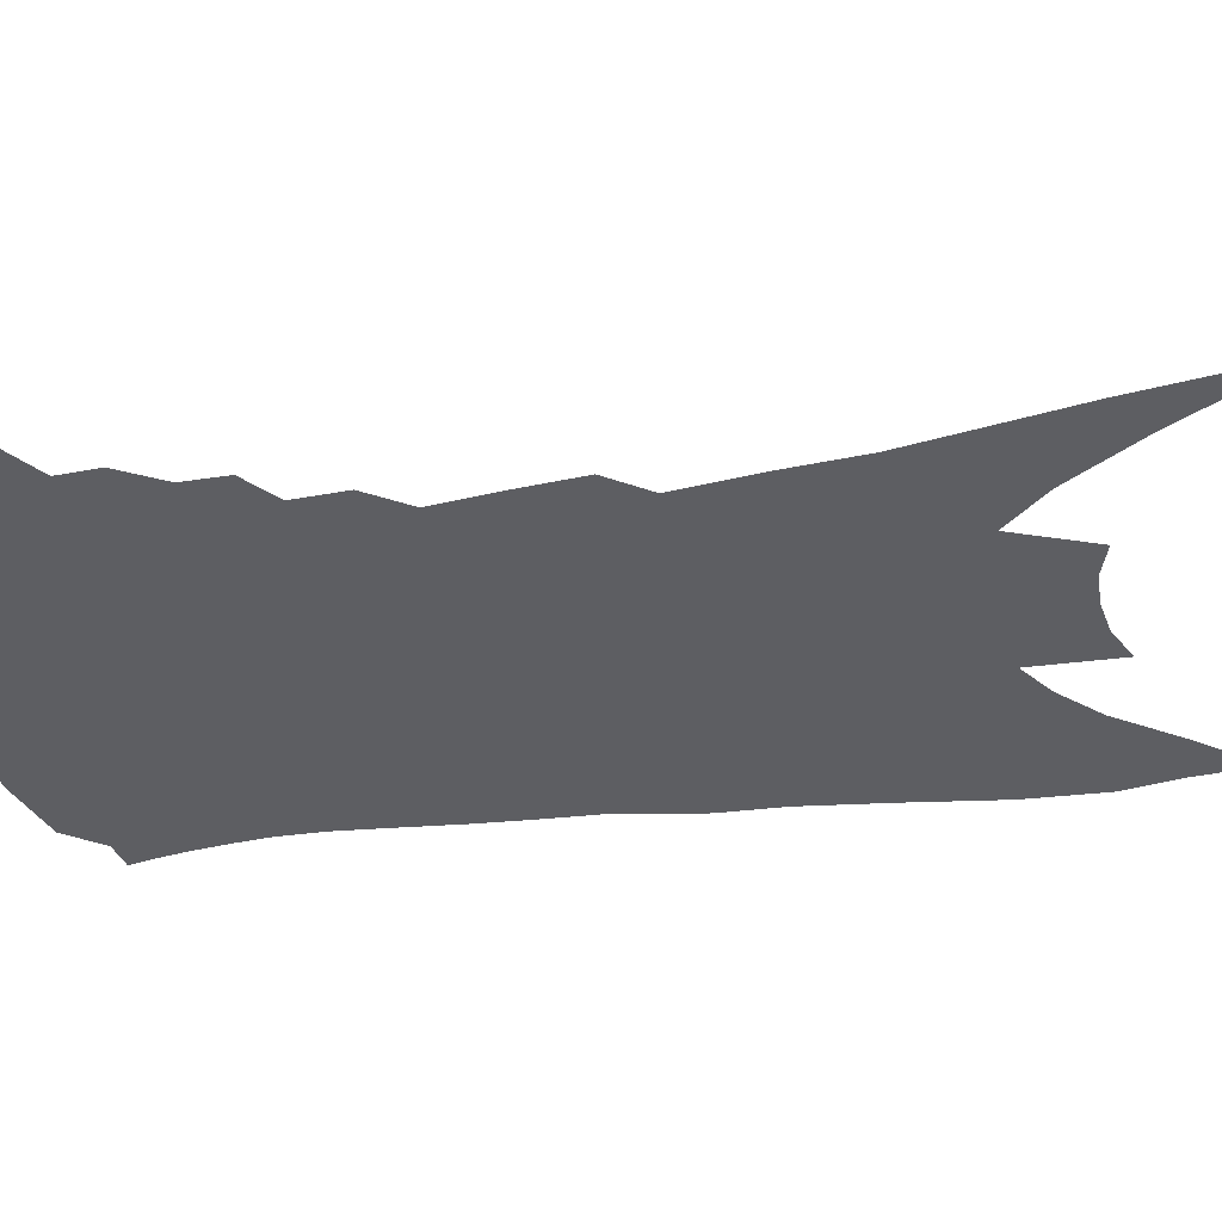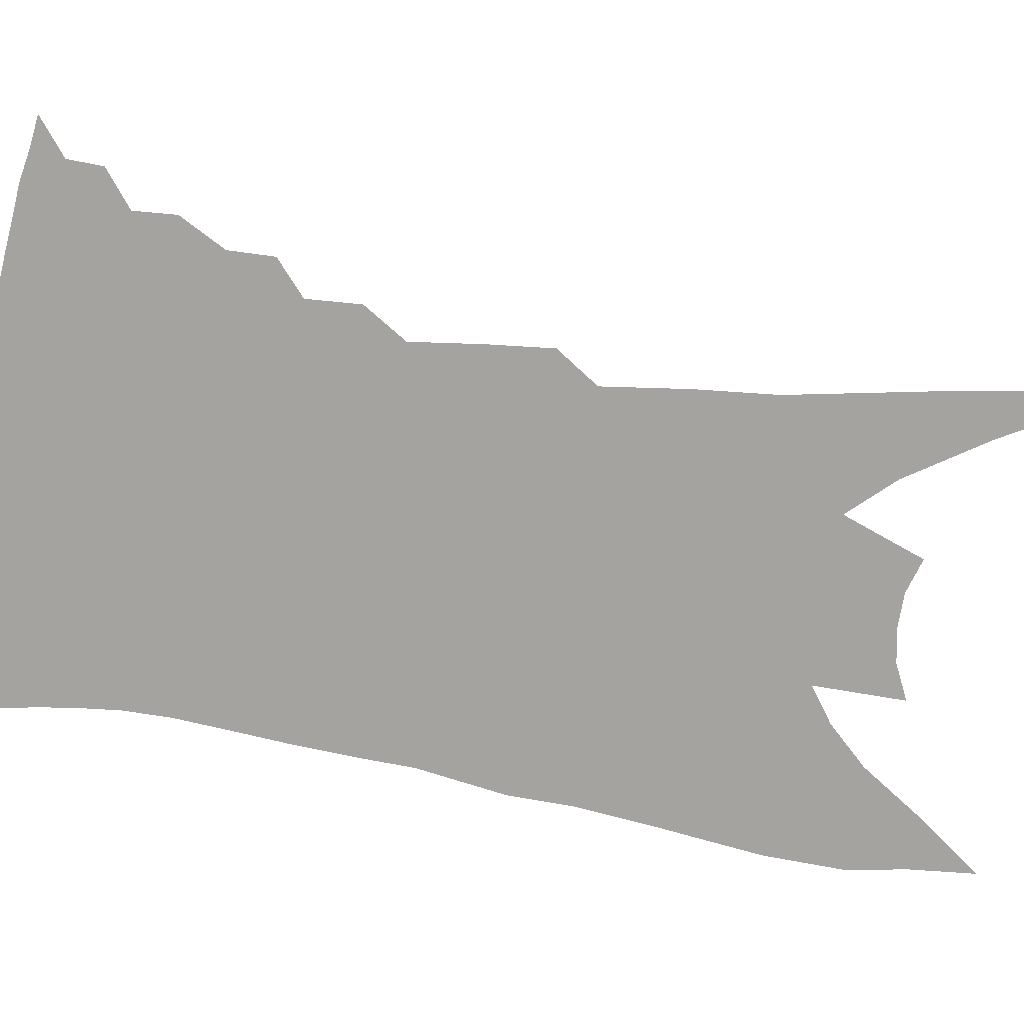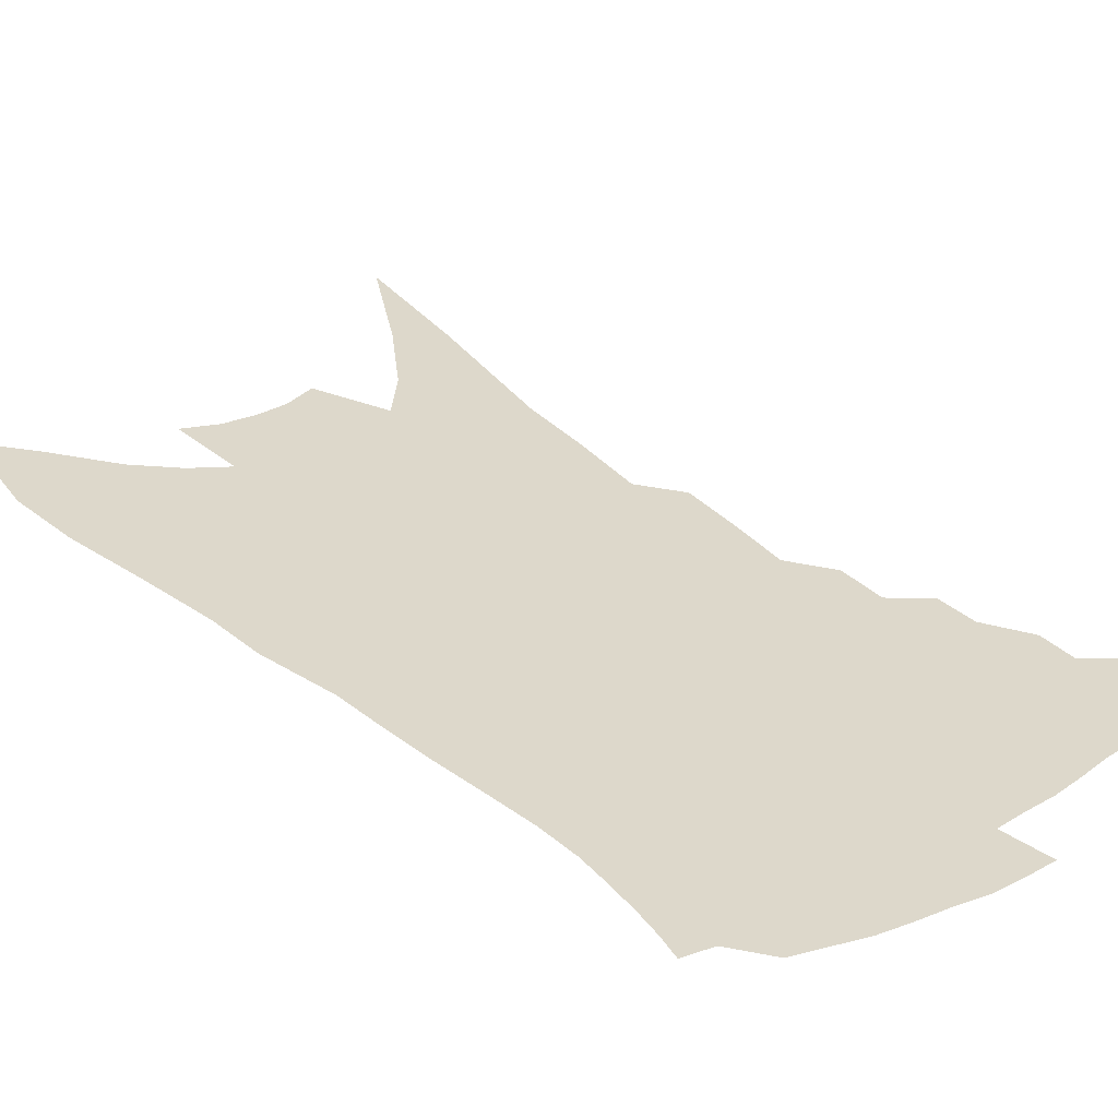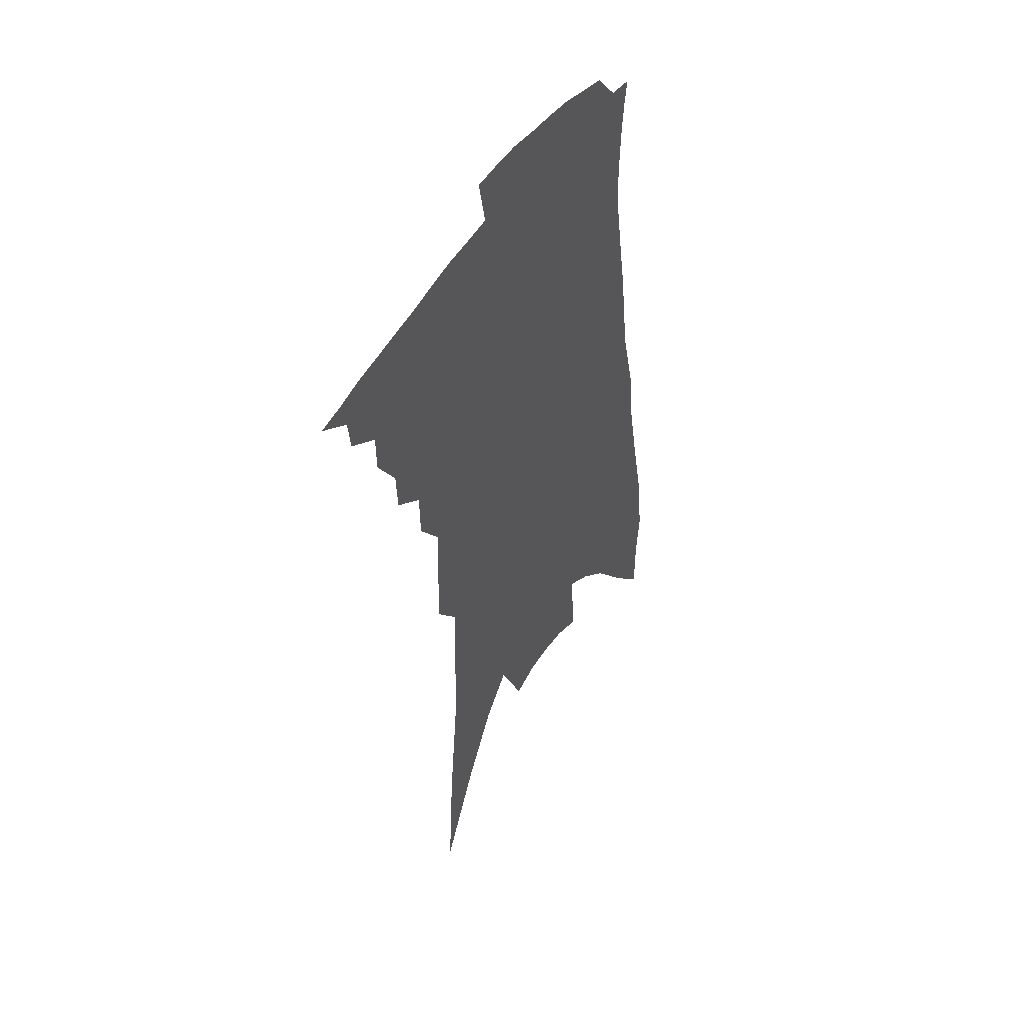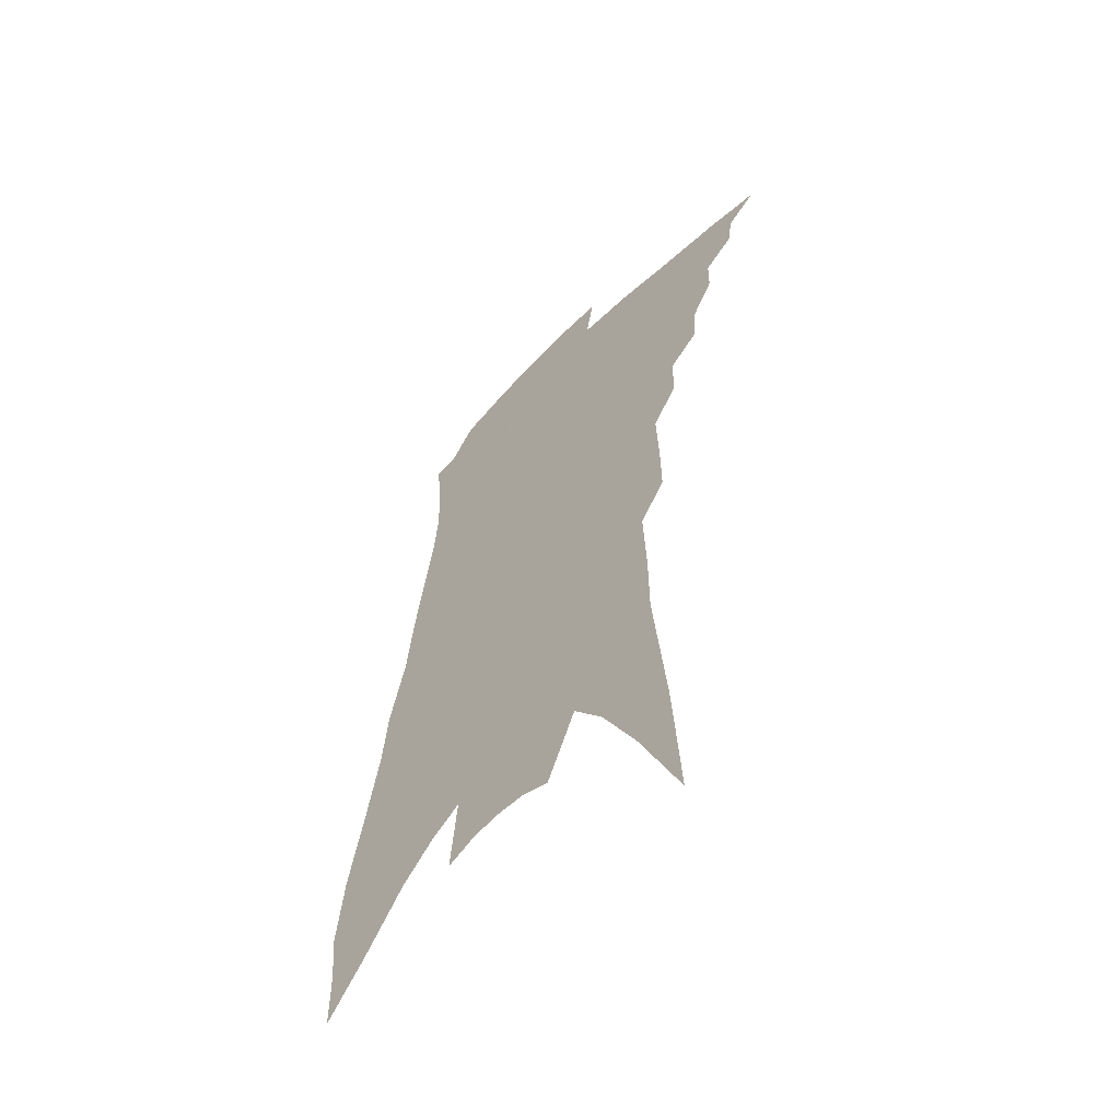
<metadata>
{"format":"obj","ext":"obj","renderer":"f3d","projection":"perspective","resolution":1024,"background":"white","views":[{"elev":-39.0,"azim":-75.6,"up":"+Z"},{"elev":-72.9,"azim":-94.3,"up":"+Z"},{"elev":31.2,"azim":145.7,"up":"+Z"},{"elev":49.2,"azim":-57.5,"up":"+Y"},{"elev":-58.3,"azim":-133.5,"up":"+Y"}]}
</metadata>
<code>
v 499.4 353.4 0
v 511.1 336.7 0
v 509.9 346.4 0
v 508 355.2 0
v 521.8 318.2 0
v 521.6 329.8 0
v 520.3 339.5 0
v 518.5 348.2 0
v 516.6 357.6 0
v 530.5 293.5 0
v 529.7 306.1 0
v 531.6 322.7 0
v 530.6 332.6 0
v 528.9 341.3 0
v 527.1 350.2 0
v 525.4 359 0
v 540.9 271.4 0
v 540.6 286.1 0
v 540.6 300.8 0
v 541.6 316 0
v 540.3 325.1 0
v 539.1 334.3 0
v 537.7 343 0
v 536.2 351.6 0
v 534.2 360.7 0
v 548.6 222.3 0
v 548.8 240.2 0
v 549.6 259.9 0
v 550.2 278.5 0
v 550.5 293.8 0
v 550.1 306.1 0
v 550.1 318.3 0
v 549 327.2 0
v 547.6 335.9 0
v 546.2 344.5 0
v 544.8 353.2 0
v 543 362.1 0
v 549 76.95 0
v 551.7 118.3 0
v 556.3 165 0
v 556.5 187.1 0
v 557.5 211.1 0
v 558.1 231.4 0
v 558.9 251.5 0
v 558.5 266.4 0
v 559.5 285.4 0
v 559 297.4 0
v 558.7 309 0
v 558.3 319.7 0
v 557.5 328.7 0
v 556.1 337.2 0
v 554.9 345.9 0
v 553.5 354.8 0
v 551.7 364.2 0
v 563.9 110 0
v 565.9 148.6 0
v 566.3 175 0
v 566.8 199.7 0
v 568 224.1 0
v 568 242 0
v 567.2 255.6 0
v 567.8 274.4 0
v 567.6 287.8 0
v 567.5 300.6 0
v 567.3 312 0
v 566.8 321.6 0
v 566.2 330.2 0
v 565.3 338.8 0
v 563.6 347.3 0
v 562.5 356 0
v 560.4 365.9 0
v 576.2 132.7 0
v 576.8 164.6 0
v 576.1 186.1 0
v 576.3 210 0
v 576.9 230.8 0
v 576.4 247 0
v 576 262.4 0
v 576.3 279.4 0
v 576.1 292 0
v 575.8 303.2 0
v 575.4 313.2 0
v 574.7 322.1 0
v 575.2 332.5 0
v 574 340.2 0
v 573.3 348.3 0
v 571.3 357.3 0
v 569.5 366.7 0
v 586.5 145.8 0
v 586.1 172.9 0
v 585.3 195.9 0
v 584.6 214 0
v 585.2 233.9 0
v 584.5 251.5 0
v 584.2 265.7 0
v 584.4 283.1 0
v 583.9 293.1 0
v 583.7 304.7 0
v 583.8 315.8 0
v 583.1 324.2 0
v 582.9 332.8 0
v 582.2 341 0
v 581.4 349.4 0
v 580.3 357.9 0
v 578.3 367.8 0
v 575.4 382.6 0
v 596.9 123.9 0
v 595.9 153.7 0
v 594.9 175.4 0
v 593.7 197.3 0
v 593.3 204.1 0
v 593 236.7 0
v 592.5 250.1 0
v 592.3 270.7 0
v 592 283.6 0
v 591.9 296 0
v 591.6 306.5 0
v 591.6 316.9 0
v 591.5 326 0
v 591 333.6 0
v 590.8 342 0
v 589.9 350.4 0
v 588.6 359.4 0
v 586.8 370.1 0
v 584.3 383.3 0
v 606.5 127.6 0
v 605 155 0
v 603.7 179 0
v 602.6 198 0
v 602.3 221.1 0
v 600.9 239.8 0
v 600.5 254.4 0
v 600 270.6 0
v 599.7 284.6 0
v 599.5 295.9 0
v 599.3 305.9 0
v 599.3 316.8 0
v 599.2 325.8 0
v 599.3 334.5 0
v 599 342.6 0
v 598.5 350.9 0
v 597.3 360.1 0
v 595.9 370.4 0
v 593.3 383.5 0
v 616 128.5 0
v 614.1 155.3 0
v 612.4 180.4 0
v 611.2 201.8 0
v 610.2 221.7 0
v 609.1 237.8 0
v 608.2 257.1 0
v 607.8 270 0
v 607.3 284.4 0
v 607 296.2 0
v 607 307.4 0
v 607 317.3 0
v 607.2 326.8 0
v 607.3 335 0
v 607.2 343 0
v 606.9 351.3 0
v 606.2 360.1 0
v 605.4 369.4 0
v 602.8 382.4 0
v 625.7 127.6 0
v 623.9 150.9 0
v 621.4 178.3 0
v 619.7 200.6 0
v 618.4 221.3 0
v 616.9 240.6 0
v 616.5 254 0
v 615.5 270.5 0
v 614.9 283.8 0
v 614.5 296.4 0
v 614.6 306.6 0
v 614.6 317.3 0
v 614.8 326.7 0
v 615.1 334.8 0
v 615.7 343.4 0
v 615.8 351.3 0
v 615.1 359.8 0
v 614.3 369 0
v 611.9 381.7 0
v 635.8 123.8 0
v 633.5 148.8 0
v 630.9 174.5 0
v 628.1 201.3 0
v 626.9 218.6 0
v 625.6 235.8 0
v 624.6 251.9 0
v 623.7 267.3 0
v 623.1 280.5 0
v 622.5 293.7 0
v 622.1 305.7 0
v 622 318.1 0
v 622.4 326.2 0
v 622.7 334.1 0
v 623.6 343.6 0
v 623.9 351.2 0
v 623.8 359.1 0
v 623.7 367.3 0
v 621 380.7 0
v 643.8 142.7 0
v 641.1 167.9 0
v 638.2 193 0
v 636 213.8 0
v 634 233.2 0
v 633.1 248.7 0
v 632.1 263.5 0
v 631.7 276.3 0
v 630.3 292 0
v 629.5 305.4 0
v 629.6 315.9 0
v 629.8 325.9 0
v 630.4 334.5 0
v 631.1 343.1 0
v 631.6 351 0
v 631.9 358.7 0
v 631.8 367 0
v 630.4 378.5 0
v 655.3 132.7 0
v 652.8 156.7 0
v 649 183.7 0
v 647.5 202.5 0
v 644 225.2 0
v 642.5 242.3 0
v 641.2 258.2 0
v 640.1 273 0
v 638.6 288.2 0
v 637.6 302.1 0
v 637.6 313 0
v 637.1 325.2 0
v 637.9 333.5 0
v 638.5 342.7 0
v 639.3 350.5 0
v 639.9 358.3 0
v 639.8 366.8 0
v 639.6 376.2 0
v 669.7 114.7 0
v 666.6 140.6 0
v 662.3 168.3 0
v 659.7 190 0
v 655.8 213.4 0
v 654.1 231.2 0
v 653.2 246.8 0
v 650.3 265.2 0
v 647.8 282.4 0
v 646.9 295.8 0
v 645.9 309.1 0
v 644.8 322.3 0
v 645.7 331.3 0
v 645.8 341.7 0
v 647 349.6 0
v 647.8 357.8 0
v 648 366.1 0
v 683.4 99.48 0
v 683.5 118 0
v 685 134.1 0
v 682.4 156.8 0
v 676.6 184.3 0
v 672.1 208.1 0
v 670.2 225.9 0
v 664.3 250.2 0
v 662.4 266.5 0
v 660.2 282.5 0
v 657.5 298.9 0
v 655 314.6 0
v 653.9 327.8 0
v 654.1 338.3 0
v 654.6 348.9 0
v 655.4 357.2 0
v 656.5 365 0
v 721 391 0
f 3 4 1
f 6 7 2
f 2 7 3
f 7 8 3
f 3 8 4
f 8 9 4
f 11 12 5
f 5 12 6
f 12 13 6
f 6 13 7
f 13 14 7
f 7 14 8
f 14 15 8
f 8 15 9
f 15 16 9
f 18 19 10
f 10 19 11
f 19 20 11
f 11 20 12
f 20 21 12
f 12 21 13
f 21 22 13
f 13 22 14
f 22 23 14
f 14 23 15
f 23 24 15
f 15 24 16
f 24 25 16
f 28 29 17
f 17 29 18
f 29 30 18
f 18 30 19
f 30 31 19
f 19 31 20
f 31 32 20
f 20 32 21
f 32 33 21
f 21 33 22
f 33 34 22
f 22 34 23
f 34 35 23
f 23 35 24
f 35 36 24
f 24 36 25
f 36 37 25
f 42 43 26
f 26 43 27
f 43 44 27
f 27 44 28
f 44 45 28
f 28 45 29
f 45 46 29
f 29 46 30
f 46 47 30
f 30 47 31
f 47 48 31
f 31 48 32
f 48 49 32
f 32 49 33
f 49 50 33
f 33 50 34
f 50 51 34
f 34 51 35
f 51 52 35
f 35 52 36
f 52 53 36
f 36 53 37
f 53 54 37
f 38 55 39
f 55 56 39
f 39 56 40
f 56 57 40
f 40 57 41
f 57 58 41
f 41 58 42
f 58 59 42
f 42 59 43
f 59 60 43
f 43 60 44
f 60 61 44
f 44 61 45
f 61 62 45
f 45 62 46
f 62 63 46
f 46 63 47
f 63 64 47
f 47 64 48
f 64 65 48
f 48 65 49
f 65 66 49
f 49 66 50
f 66 67 50
f 50 67 51
f 67 68 51
f 51 68 52
f 68 69 52
f 52 69 53
f 69 70 53
f 53 70 54
f 70 71 54
f 55 72 56
f 72 73 56
f 56 73 57
f 73 74 57
f 57 74 58
f 74 75 58
f 58 75 59
f 75 76 59
f 59 76 60
f 76 77 60
f 60 77 61
f 77 78 61
f 61 78 62
f 78 79 62
f 62 79 63
f 79 80 63
f 63 80 64
f 80 81 64
f 64 81 65
f 81 82 65
f 65 82 66
f 82 83 66
f 66 83 67
f 83 84 67
f 67 84 68
f 84 85 68
f 68 85 69
f 85 86 69
f 69 86 70
f 86 87 70
f 70 87 71
f 87 88 71
f 72 89 73
f 89 90 73
f 73 90 74
f 90 91 74
f 74 91 75
f 91 92 75
f 75 92 76
f 92 93 76
f 76 93 77
f 93 94 77
f 77 94 78
f 94 95 78
f 78 95 79
f 95 96 79
f 79 96 80
f 96 97 80
f 80 97 81
f 97 98 81
f 81 98 82
f 98 99 82
f 82 99 83
f 99 100 83
f 83 100 84
f 100 101 84
f 84 101 85
f 101 102 85
f 85 102 86
f 102 103 86
f 86 103 87
f 103 104 87
f 87 104 88
f 104 105 88
f 107 108 89
f 89 108 90
f 108 109 90
f 90 109 91
f 109 110 91
f 91 110 92
f 110 111 92
f 92 111 93
f 111 112 93
f 93 112 94
f 112 113 94
f 94 113 95
f 113 114 95
f 95 114 96
f 114 115 96
f 96 115 97
f 115 116 97
f 97 116 98
f 116 117 98
f 98 117 99
f 117 118 99
f 99 118 100
f 118 119 100
f 100 119 101
f 119 120 101
f 101 120 102
f 120 121 102
f 102 121 103
f 121 122 103
f 103 122 104
f 122 123 104
f 104 123 105
f 123 124 105
f 105 124 106
f 124 125 106
f 107 126 108
f 126 127 108
f 108 127 109
f 127 128 109
f 109 128 110
f 128 129 110
f 110 129 111
f 129 130 111
f 111 130 112
f 130 131 112
f 112 131 113
f 131 132 113
f 113 132 114
f 132 133 114
f 114 133 115
f 133 134 115
f 115 134 116
f 134 135 116
f 116 135 117
f 135 136 117
f 117 136 118
f 136 137 118
f 118 137 119
f 137 138 119
f 119 138 120
f 138 139 120
f 120 139 121
f 139 140 121
f 121 140 122
f 140 141 122
f 122 141 123
f 141 142 123
f 123 142 124
f 142 143 124
f 124 143 125
f 143 144 125
f 126 145 127
f 145 146 127
f 127 146 128
f 146 147 128
f 128 147 129
f 147 148 129
f 129 148 130
f 148 149 130
f 130 149 131
f 149 150 131
f 131 150 132
f 150 151 132
f 132 151 133
f 151 152 133
f 133 152 134
f 152 153 134
f 134 153 135
f 153 154 135
f 135 154 136
f 154 155 136
f 136 155 137
f 155 156 137
f 137 156 138
f 156 157 138
f 138 157 139
f 157 158 139
f 139 158 140
f 158 159 140
f 140 159 141
f 159 160 141
f 141 160 142
f 160 161 142
f 142 161 143
f 161 162 143
f 143 162 144
f 162 163 144
f 145 164 146
f 164 165 146
f 146 165 147
f 165 166 147
f 147 166 148
f 166 167 148
f 148 167 149
f 167 168 149
f 149 168 150
f 168 169 150
f 150 169 151
f 169 170 151
f 151 170 152
f 170 171 152
f 152 171 153
f 171 172 153
f 153 172 154
f 172 173 154
f 154 173 155
f 173 174 155
f 155 174 156
f 174 175 156
f 156 175 157
f 175 176 157
f 157 176 158
f 176 177 158
f 158 177 159
f 177 178 159
f 159 178 160
f 178 179 160
f 160 179 161
f 179 180 161
f 161 180 162
f 180 181 162
f 162 181 163
f 181 182 163
f 164 183 165
f 183 184 165
f 165 184 166
f 184 185 166
f 166 185 167
f 185 186 167
f 167 186 168
f 186 187 168
f 168 187 169
f 187 188 169
f 169 188 170
f 188 189 170
f 170 189 171
f 189 190 171
f 171 190 172
f 190 191 172
f 172 191 173
f 191 192 173
f 173 192 174
f 192 193 174
f 174 193 175
f 193 194 175
f 175 194 176
f 194 195 176
f 176 195 177
f 195 196 177
f 177 196 178
f 196 197 178
f 178 197 179
f 197 198 179
f 179 198 180
f 198 199 180
f 180 199 181
f 199 200 181
f 181 200 182
f 200 201 182
f 184 202 185
f 202 203 185
f 185 203 186
f 203 204 186
f 186 204 187
f 204 205 187
f 187 205 188
f 205 206 188
f 188 206 189
f 206 207 189
f 189 207 190
f 207 208 190
f 190 208 191
f 208 209 191
f 191 209 192
f 209 210 192
f 192 210 193
f 210 211 193
f 193 211 194
f 211 212 194
f 194 212 195
f 212 213 195
f 195 213 196
f 213 214 196
f 196 214 197
f 214 215 197
f 197 215 198
f 215 216 198
f 198 216 199
f 216 217 199
f 199 217 200
f 217 218 200
f 200 218 201
f 218 219 201
f 202 220 203
f 220 221 203
f 203 221 204
f 221 222 204
f 204 222 205
f 222 223 205
f 205 223 206
f 223 224 206
f 206 224 207
f 224 225 207
f 207 225 208
f 225 226 208
f 208 226 209
f 226 227 209
f 209 227 210
f 227 228 210
f 210 228 211
f 228 229 211
f 211 229 212
f 229 230 212
f 212 230 213
f 230 231 213
f 213 231 214
f 231 232 214
f 214 232 215
f 232 233 215
f 215 233 216
f 233 234 216
f 216 234 217
f 234 235 217
f 217 235 218
f 235 236 218
f 218 236 219
f 236 237 219
f 220 238 221
f 238 239 221
f 221 239 222
f 239 240 222
f 222 240 223
f 240 241 223
f 223 241 224
f 241 242 224
f 224 242 225
f 242 243 225
f 225 243 226
f 243 244 226
f 226 244 227
f 244 245 227
f 227 245 228
f 245 246 228
f 228 246 229
f 246 247 229
f 229 247 230
f 247 248 230
f 230 248 231
f 248 249 231
f 231 249 232
f 249 250 232
f 232 250 233
f 250 251 233
f 233 251 234
f 251 252 234
f 234 252 235
f 252 253 235
f 235 253 236
f 253 254 236
f 236 254 237
f 238 255 239
f 255 256 239
f 239 256 240
f 256 257 240
f 240 257 241
f 257 258 241
f 241 258 242
f 258 259 242
f 242 259 243
f 259 260 243
f 243 260 244
f 260 261 244
f 244 261 245
f 261 262 245
f 245 262 246
f 262 263 246
f 246 263 247
f 263 264 247
f 247 264 248
f 264 265 248
f 248 265 249
f 265 266 249
f 249 266 250
f 266 267 250
f 250 267 251
f 267 268 251
f 251 268 252
f 268 269 252
f 252 269 253
f 269 270 253
f 253 270 254
f 270 271 254

</code>
